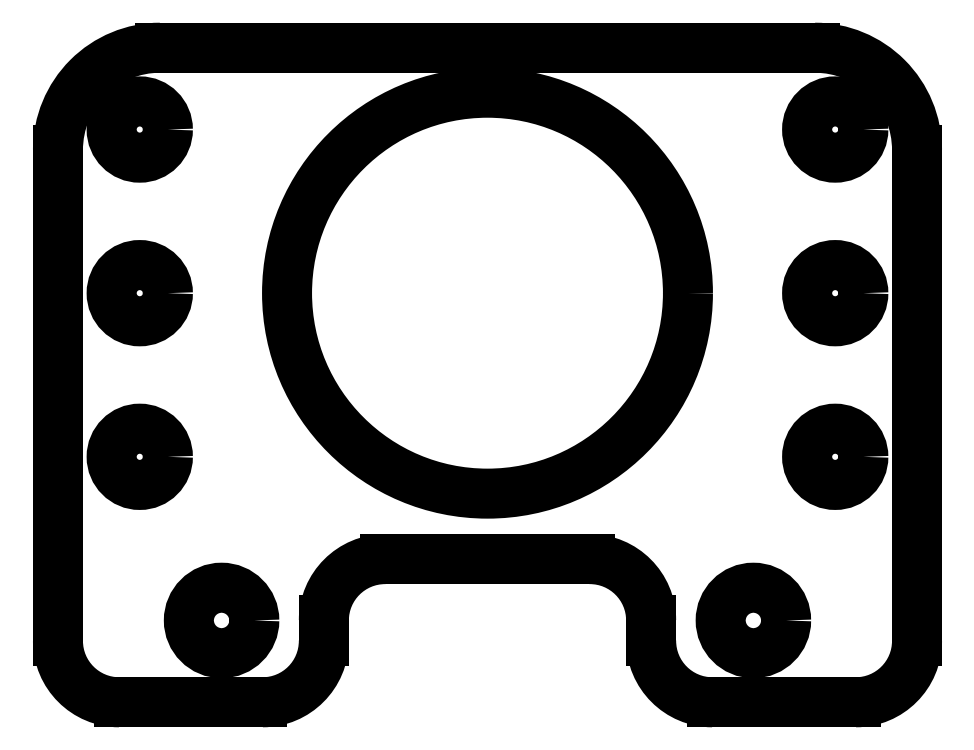
<metadata>
{"format":"dxf","ext":"dxf","renderer":"ezdxf+matplotlib","layout":"modelspace","background":"white","min_lineweight":24,"dpi":150}
</metadata>
<code>
0
SECTION
2
ENTITIES
0
CIRCLE
8
0
10
-17
20
40
30
0
40
1.375
210
-0
220
0
230
1
0
CIRCLE
8
0
10
-17
20
48
30
0
40
1.375
210
-0
220
0
230
1
0
CIRCLE
8
0
10
17
20
40
30
0
40
1.375
210
-0
220
0
230
1
0
CIRCLE
8
0
10
-3.56e-15
20
40
30
0
40
9.8
210
-0
220
0
230
1
0
CIRCLE
8
0
10
-17
20
32
30
0
40
1.375
210
-0
220
0
230
1
0
CIRCLE
8
0
10
17
20
48
30
0
40
1.375
210
-0
220
0
230
1
0
CIRCLE
8
0
10
17
20
32
30
0
40
1.375
210
-0
220
0
230
1
0
LINE
8
0
10
-21
20
23
30
0
11
-21
21
47
31
0
0
LINE
8
0
10
21
20
47
30
0
11
21
21
23
31
0
0
ARC
8
0
10
18
20
23
30
0
40
3
210
0
220
0
230
1
50
-90
51
0
0
LINE
8
0
10
18
20
20
30
0
11
11
21
20
31
0
0
ARC
8
0
10
-18
20
23
30
0
40
3
210
0
220
0
230
1
50
180
51
270
0
ARC
8
0
10
-16
20
47
30
0
40
5
210
0
220
-0
230
1
50
90
51
180
0
ARC
8
0
10
16
20
47
30
0
40
5
210
0
220
0
230
1
50
0
51
90
0
LINE
8
0
10
-16
20
52
30
0
11
16
21
52
31
0
0
LINE
8
0
10
-11
20
20
30
0
11
-18
21
20
31
0
0
CIRCLE
8
0
10
-13
20
24
30
0
40
1.6
210
0
220
0
230
1
0
CIRCLE
8
0
10
13
20
24
30
0
40
1.6
210
0
220
0
230
1
0
ARC
8
0
10
11
20
23
30
0
40
3
210
0
220
0
230
1
50
180
51
270
0
LINE
8
0
10
8
20
23
30
0
11
8
21
24
31
0
0
ARC
8
0
10
5
20
24
30
0
40
3
210
0
220
-0
230
1
50
0
51
90
0
LINE
8
0
10
5
20
27
30
0
11
-5
21
27
31
0
0
ARC
8
0
10
-5
20
24
30
0
40
3
210
0
220
-0
230
1
50
90
51
180
0
LINE
8
0
10
-8
20
24
30
0
11
-8
21
23
31
0
0
ARC
8
0
10
-11
20
23
30
0
40
3
210
-0
220
0
230
1
50
270
51
360
0
ENDSEC
0
EOF

</code>
